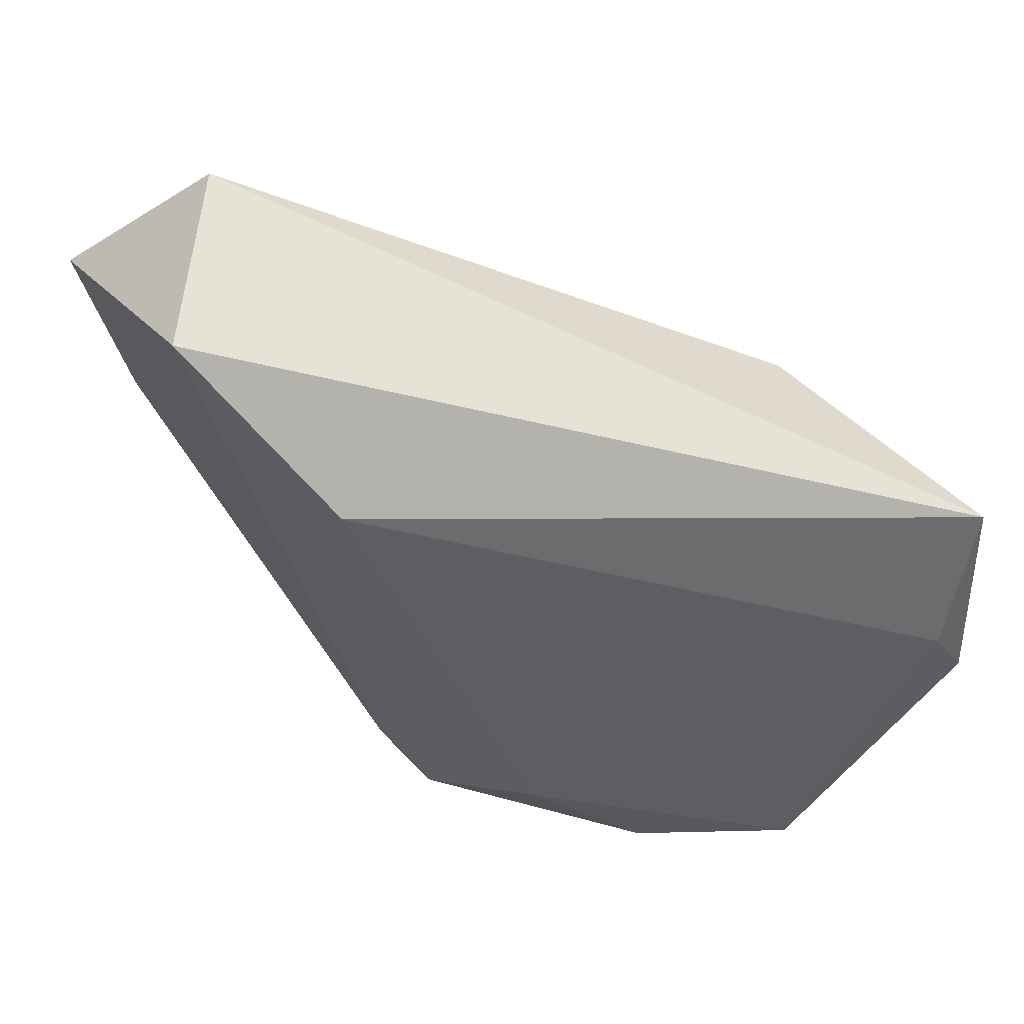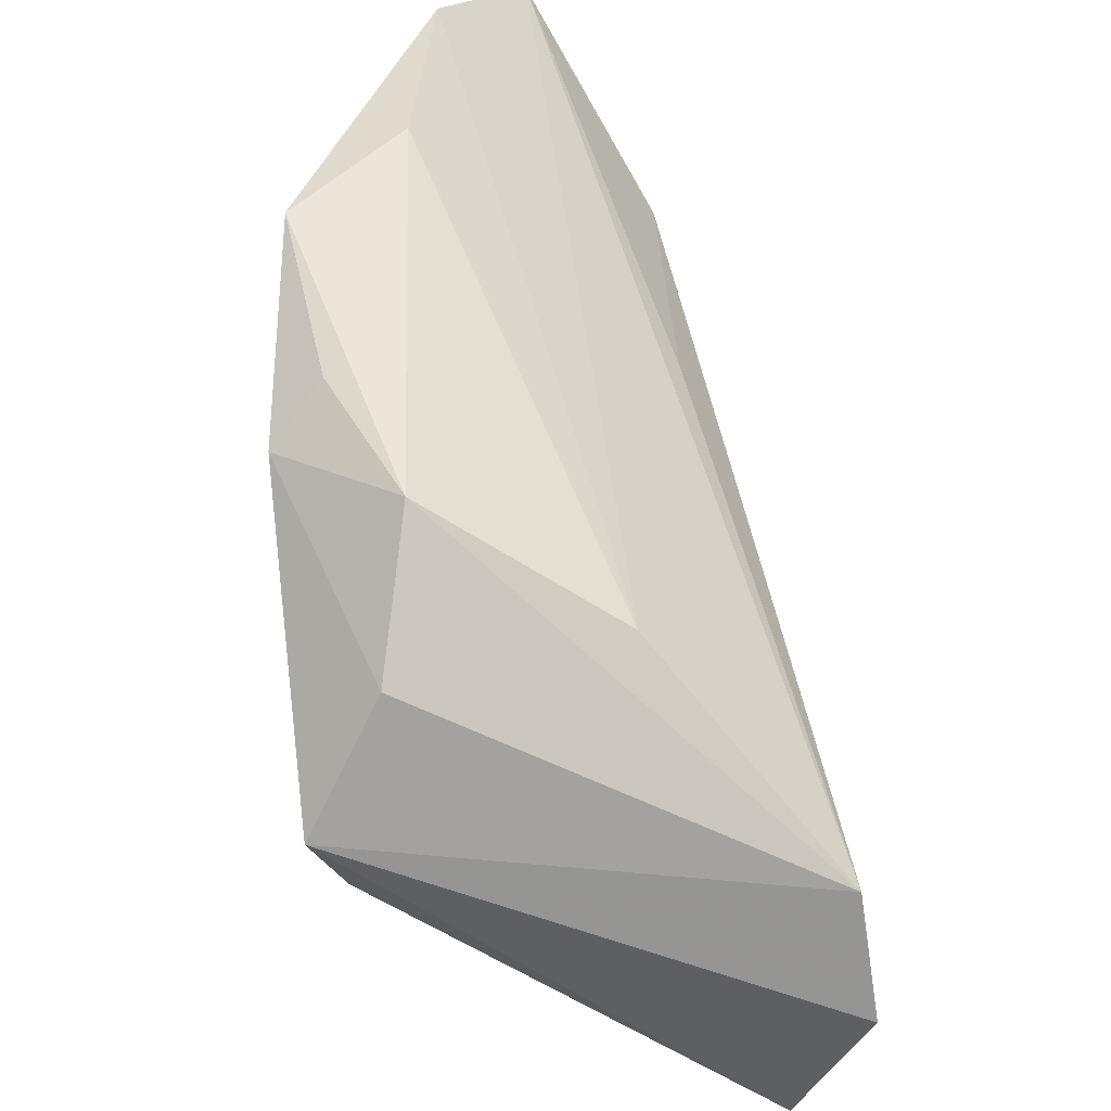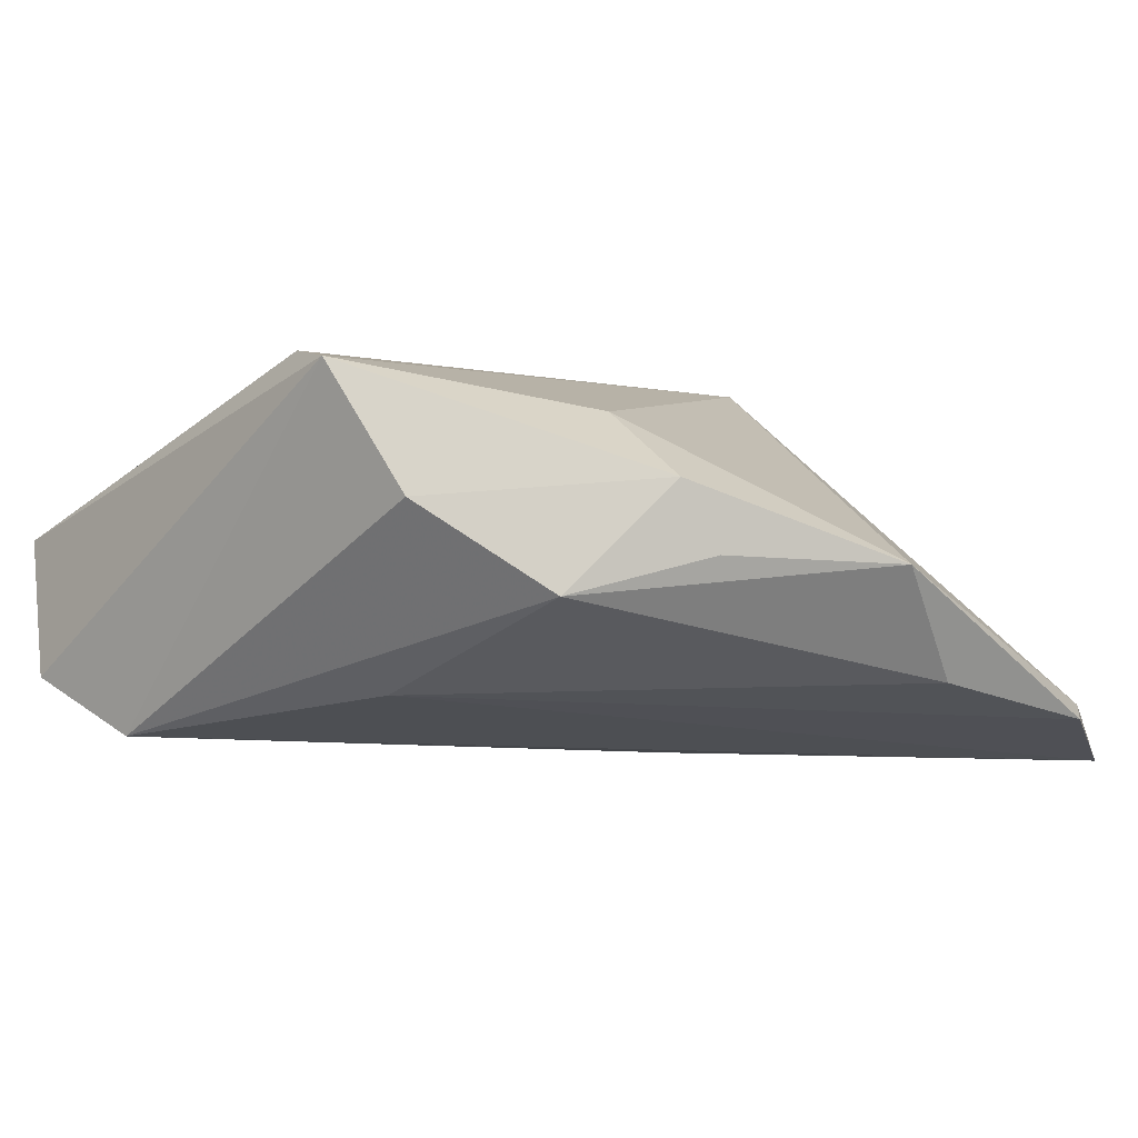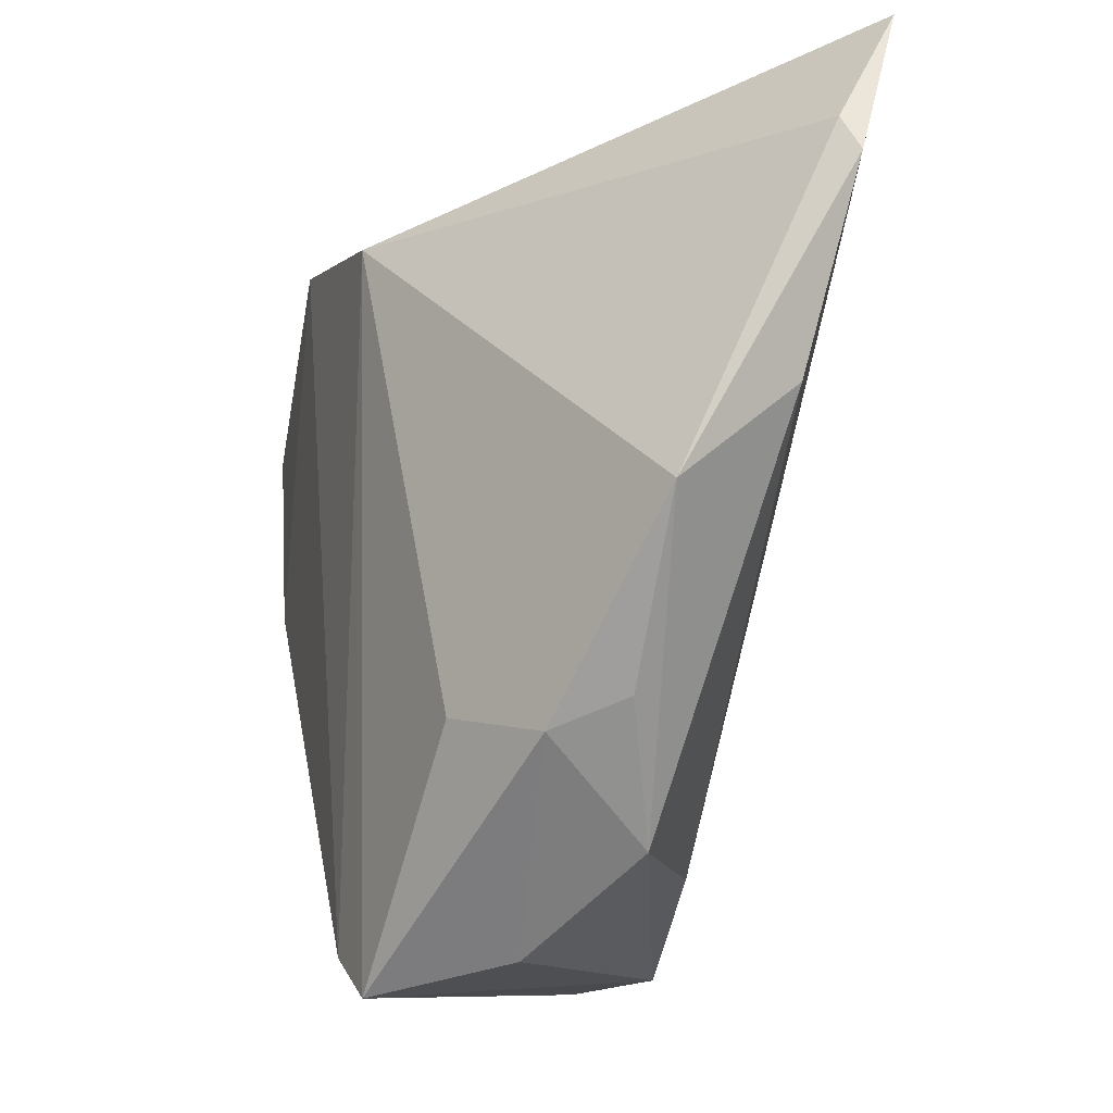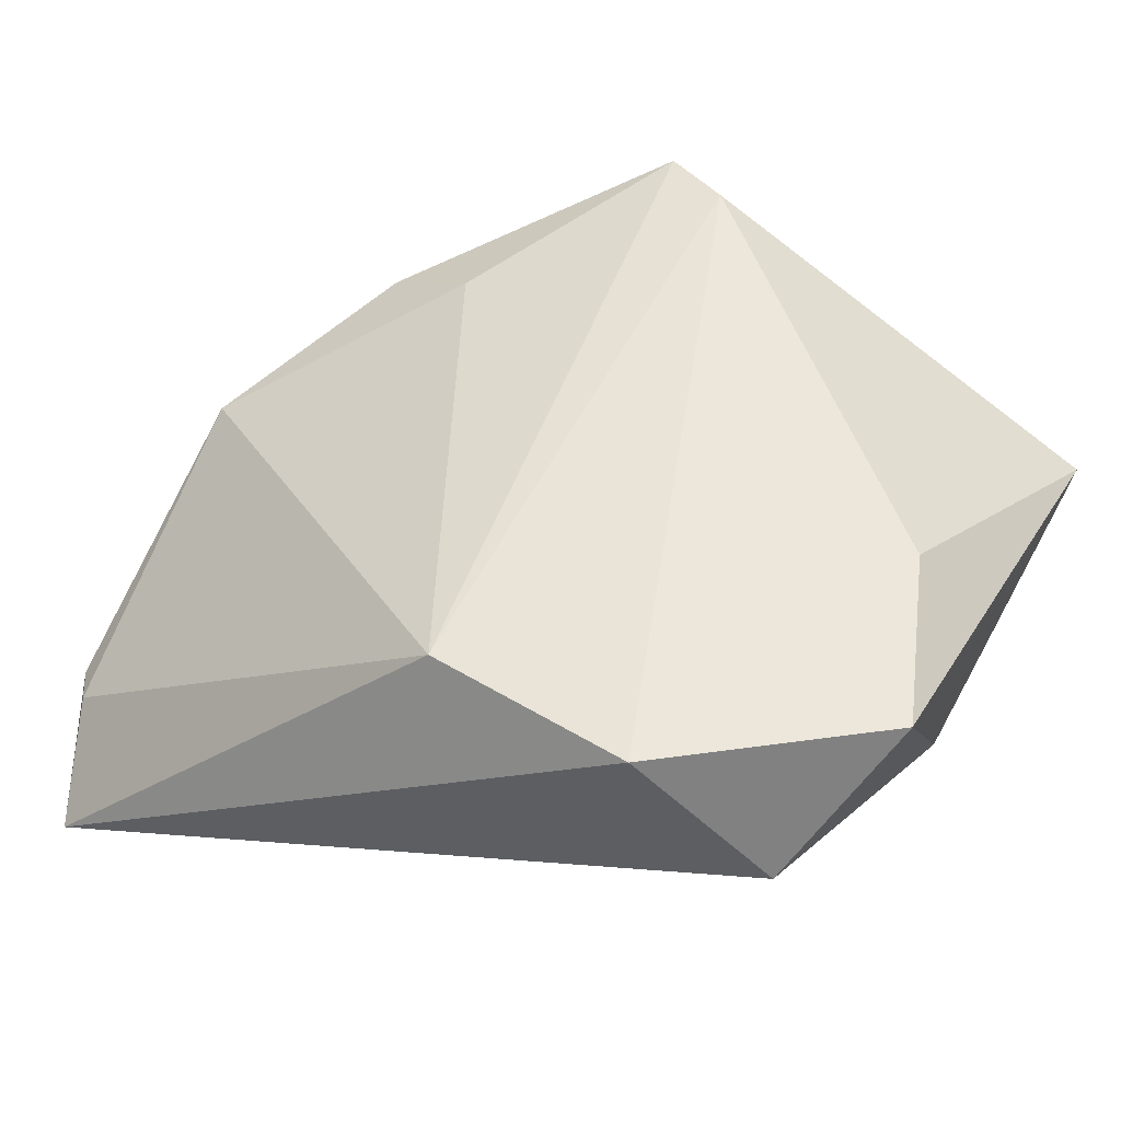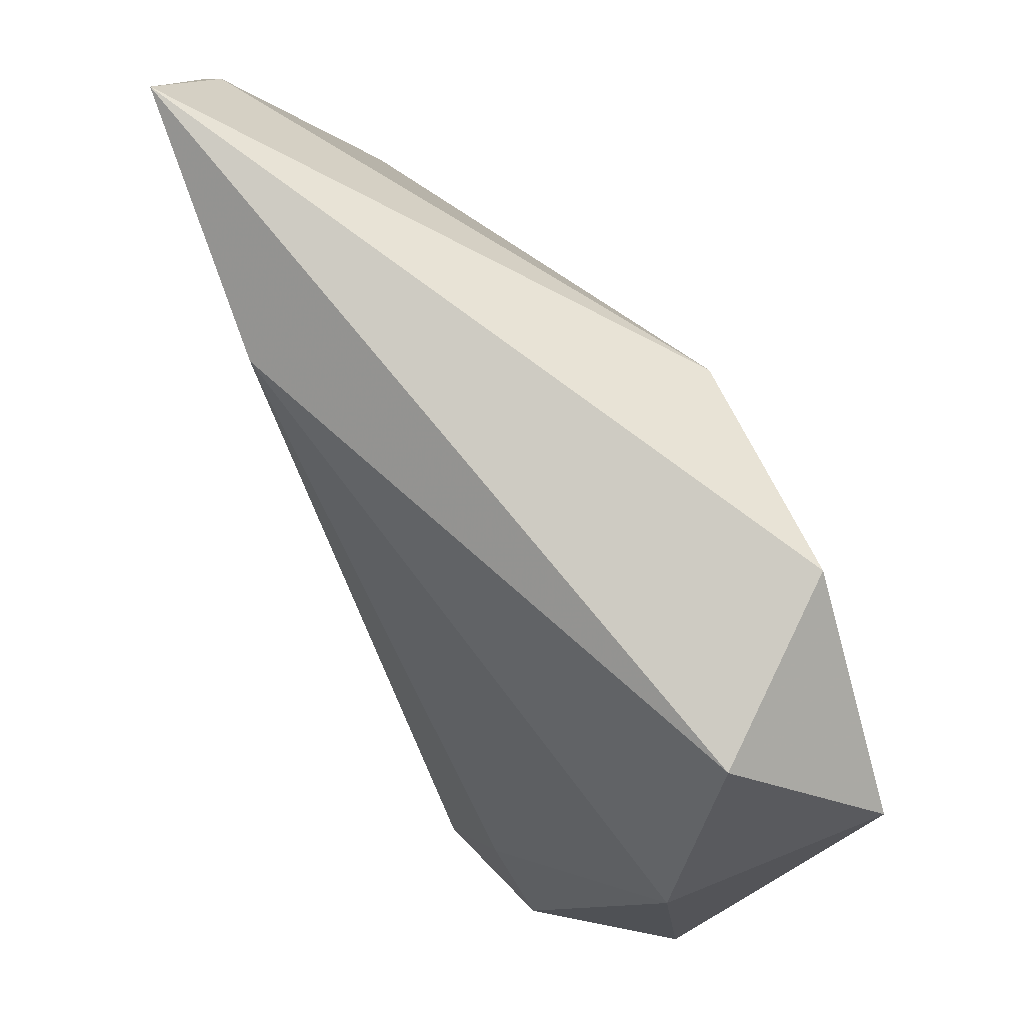
<metadata>
{"format":"obj","ext":"obj","renderer":"f3d","projection":"perspective","resolution":1024,"background":"white","views":[{"elev":70.6,"azim":49.3,"up":"+Y"},{"elev":-61.0,"azim":122.6,"up":"+Y"},{"elev":1.2,"azim":41.2,"up":"+Z"},{"elev":-10.6,"azim":75.7,"up":"+Y"},{"elev":50.3,"azim":-152.6,"up":"+Z"},{"elev":74.0,"azim":-110.9,"up":"+Y"}]}
</metadata>
<code>
v 0.01233 -0.04343 0.01937
v 0.002225 0.03347 0.01865
v 0.01862 0.03576 -0.02391
v 0.05018 0.000143 -0.0006419
v -0.02674 -0.02872 -0.01556
v -0.0207 -0.04077 -0.01901
v 0.009084 -0.03158 -0.01378
v 0.03763 -0.02056 0.007878
v 0.004402 -0.0394 0.02042
v 0.01243 0.008615 -0.02223
v 0.03116 -0.03056 -0.003458
v 0.04469 0.0468 -0.0239
v -0.02158 0.03707 0.02042
v 0.04002 -0.01744 0.0003876
v -0.03365 -0.04212 -0.01329
v -0.0429 0.005655 -0.002188
v 0.0267 -0.01827 0.01447
v 0.04822 0.00993 -0.0129
v -0.03643 0.0006063 0.02042
v 0.04922 0.03458 -0.01651
v 0.05175 0.03071 -0.01775
v 0.02022 -0.04013 0.005949
v -0.04375 0.02054 0.01991
v -0.04375 -0.0355 0.001354
v -0.03597 0.03324 0.005041
f 15 1 24
f 17 2 1
f 13 25 23
f 13 2 12
f 12 25 13
f 3 25 12
f 6 1 15
f 23 24 19
f 19 13 23
f 23 25 16
f 16 24 23
f 15 24 16
f 25 3 16
f 12 2 20
f 8 17 1
f 7 6 12
f 11 6 7
f 10 3 12
f 12 6 10
f 10 6 3
f 1 6 22
f 22 6 11
f 22 8 1
f 11 8 22
f 9 24 1
f 9 19 24
f 13 19 9
f 1 2 9
f 2 13 9
f 3 6 5
f 5 16 3
f 5 6 15
f 15 16 5
f 11 7 18
f 2 17 4
f 17 8 4
f 4 20 2
f 11 18 4
f 20 4 21
f 21 4 18
f 12 20 21
f 21 7 12
f 21 18 7
f 14 8 11
f 11 4 14
f 14 4 8

</code>
